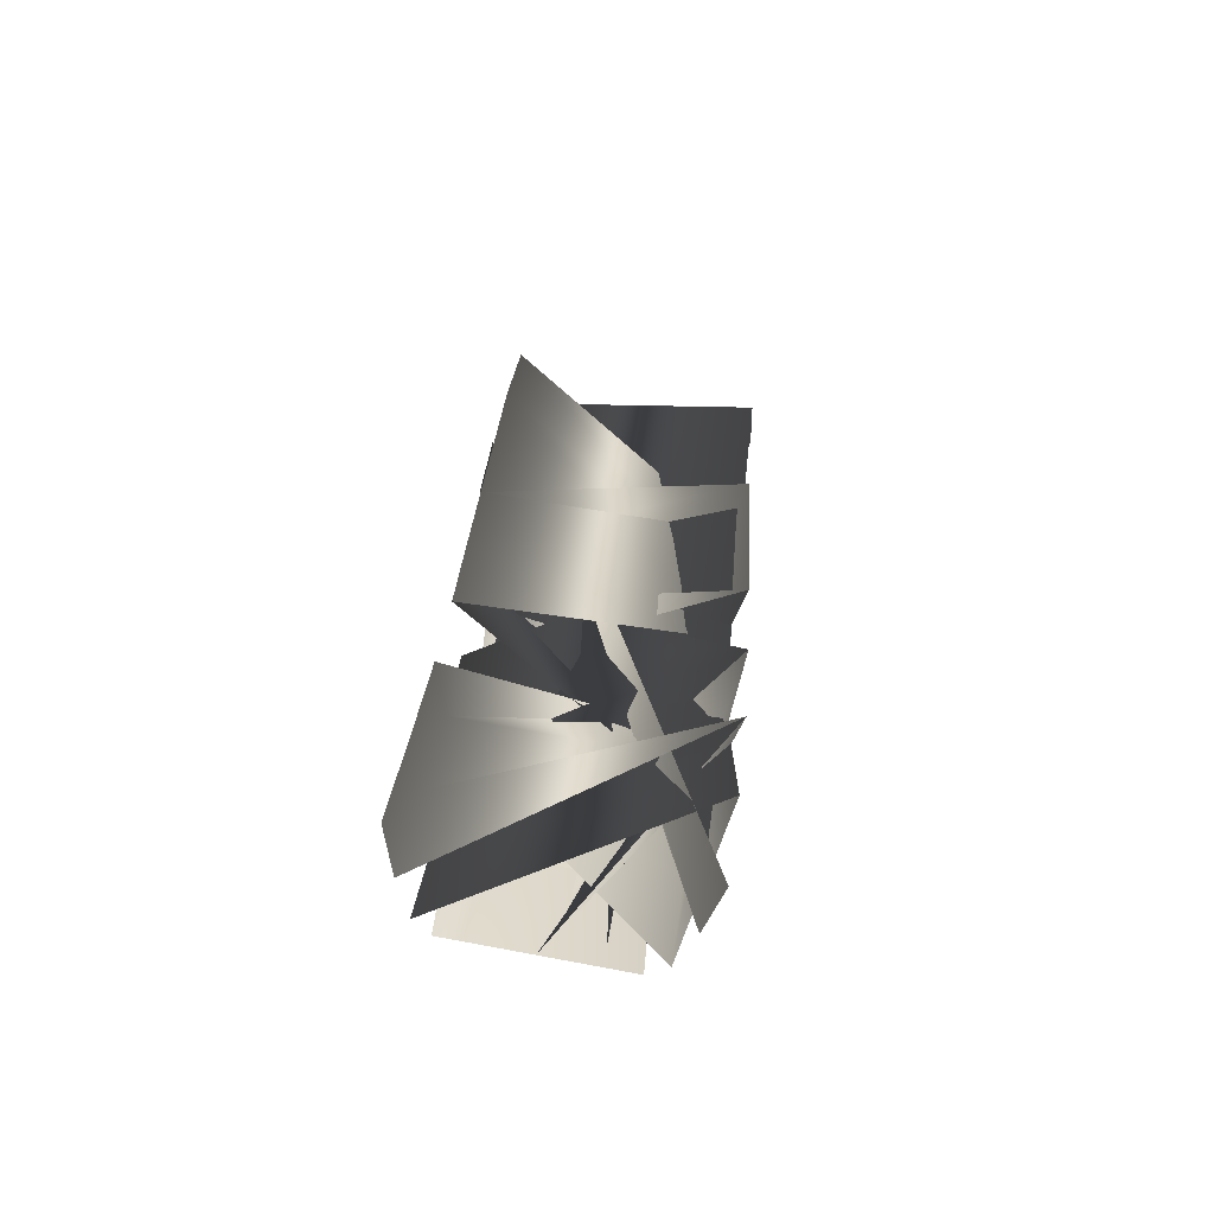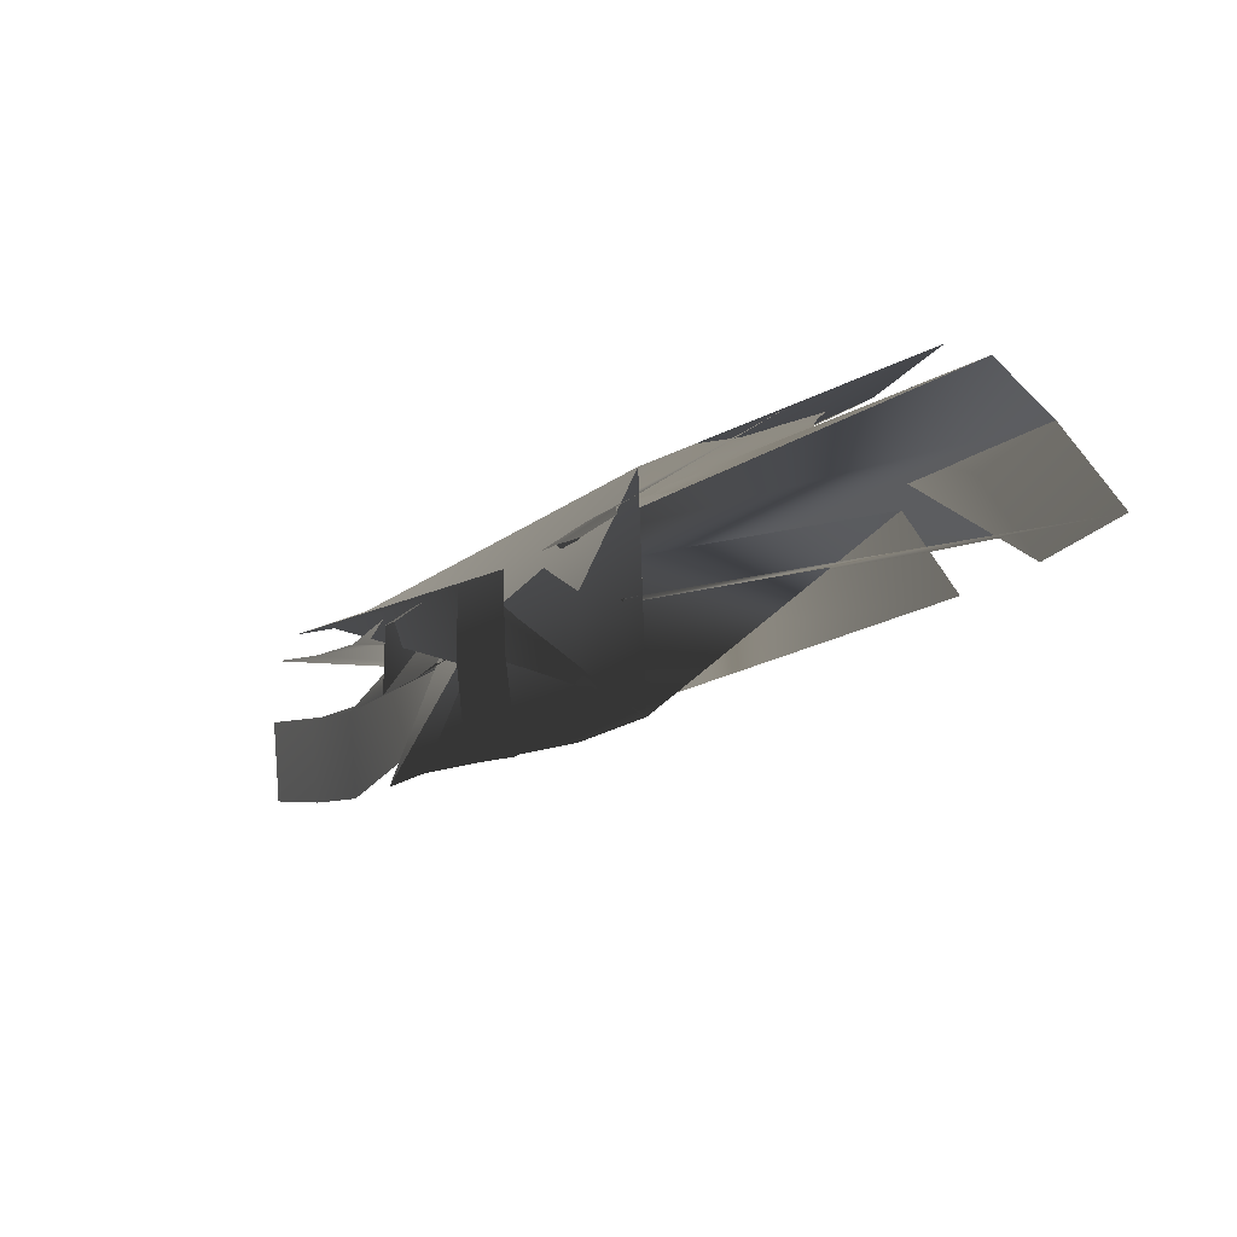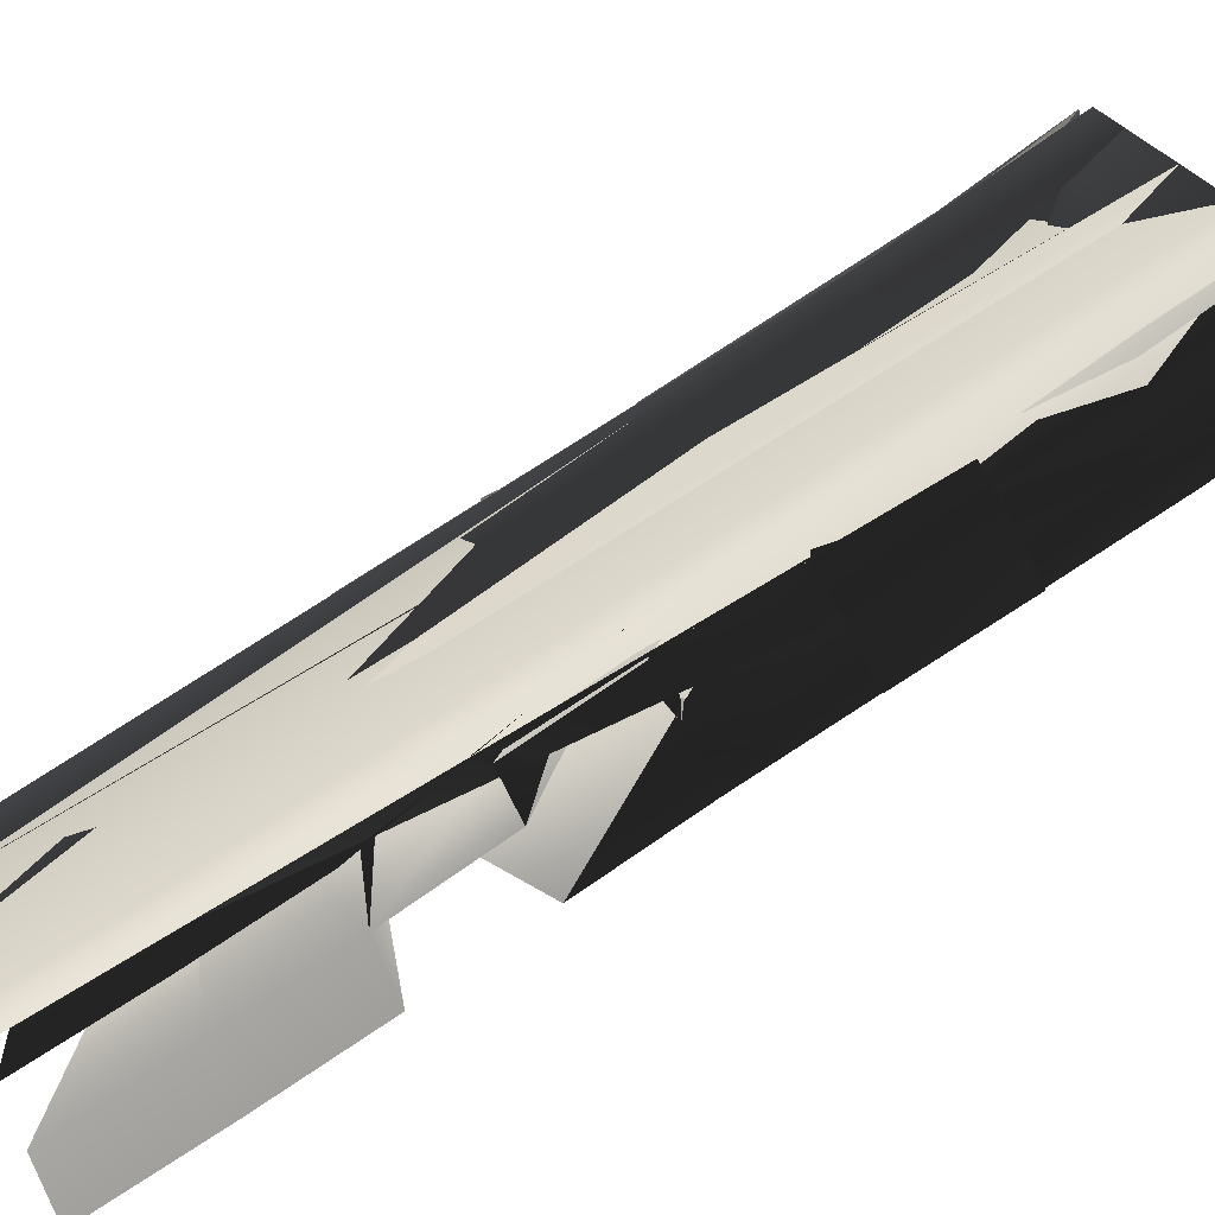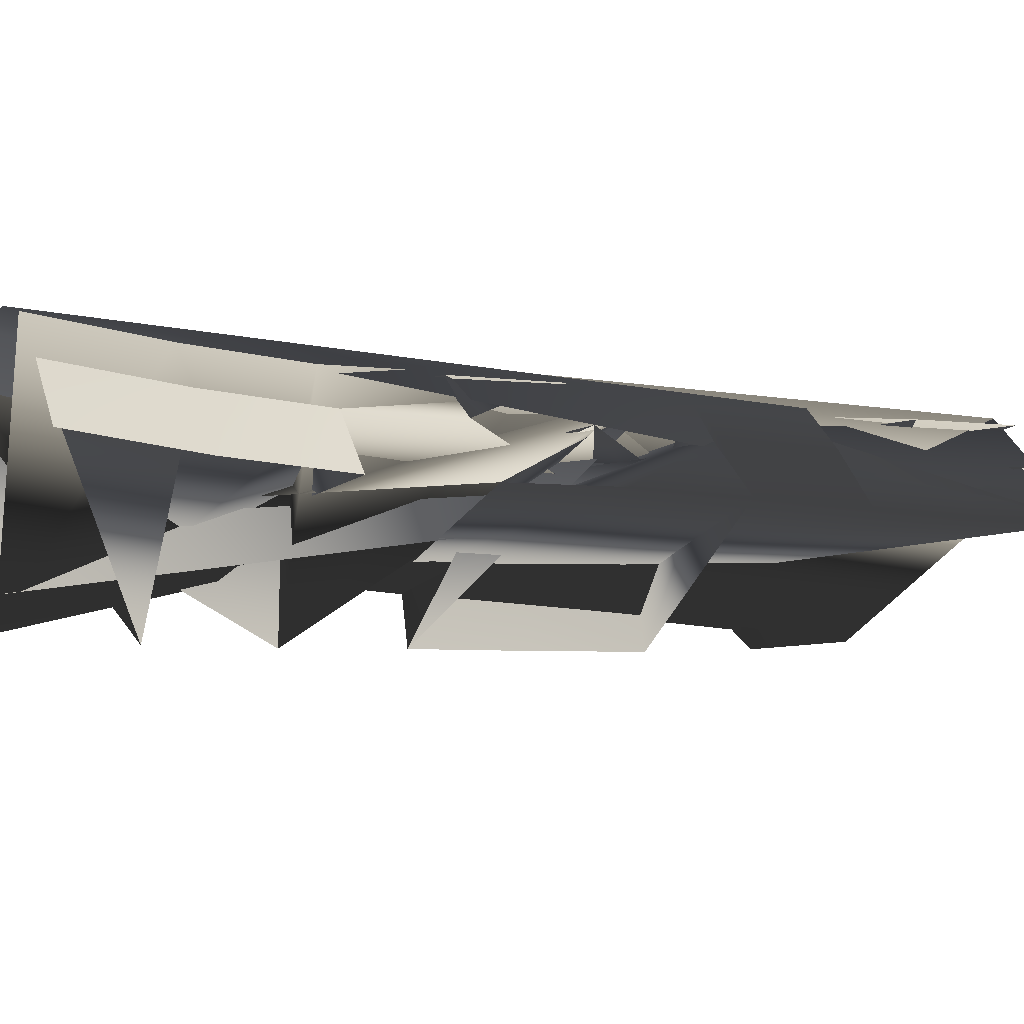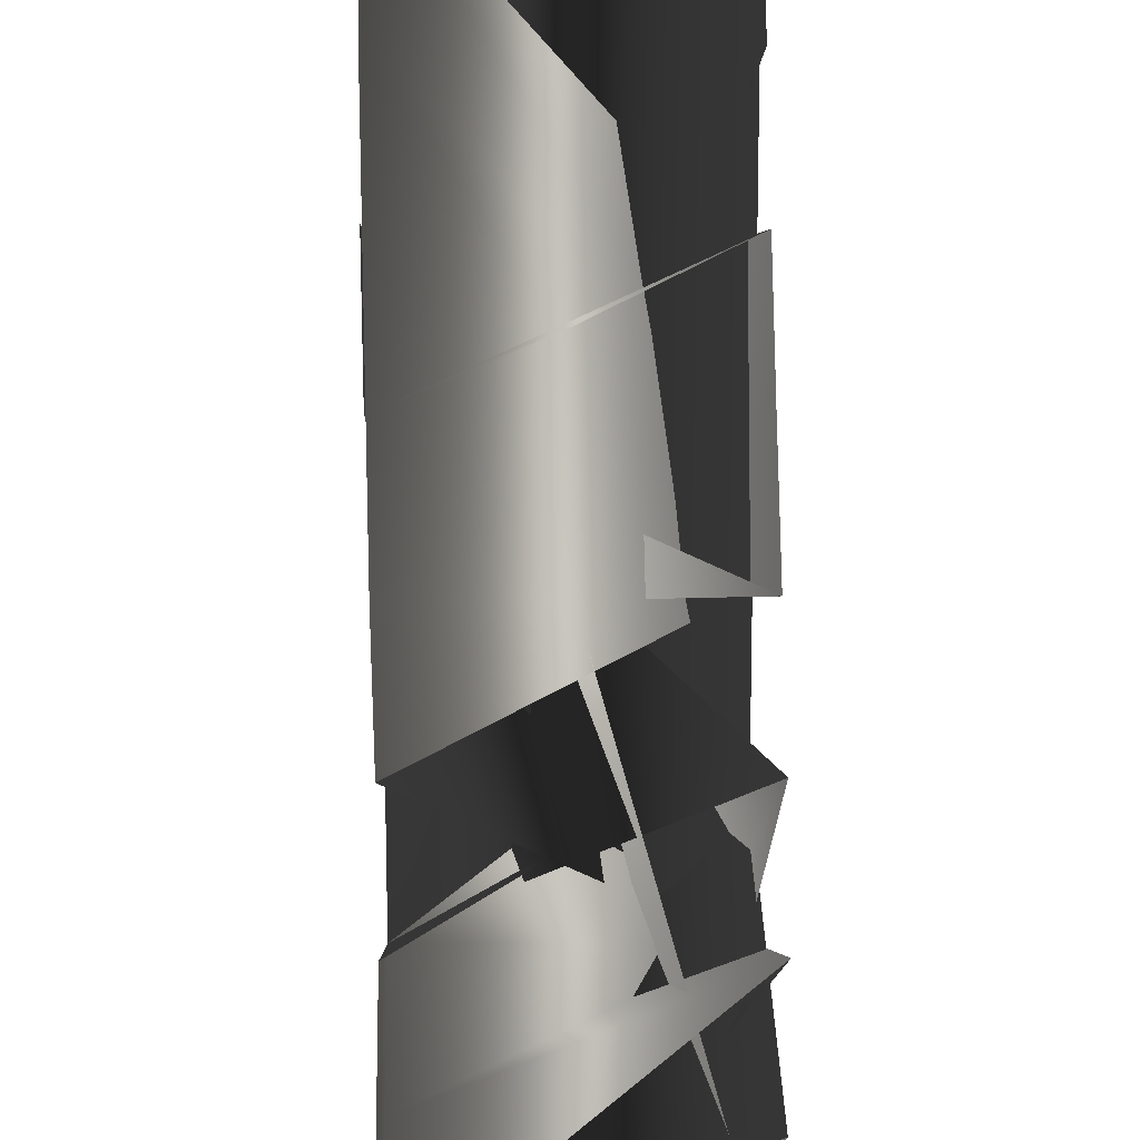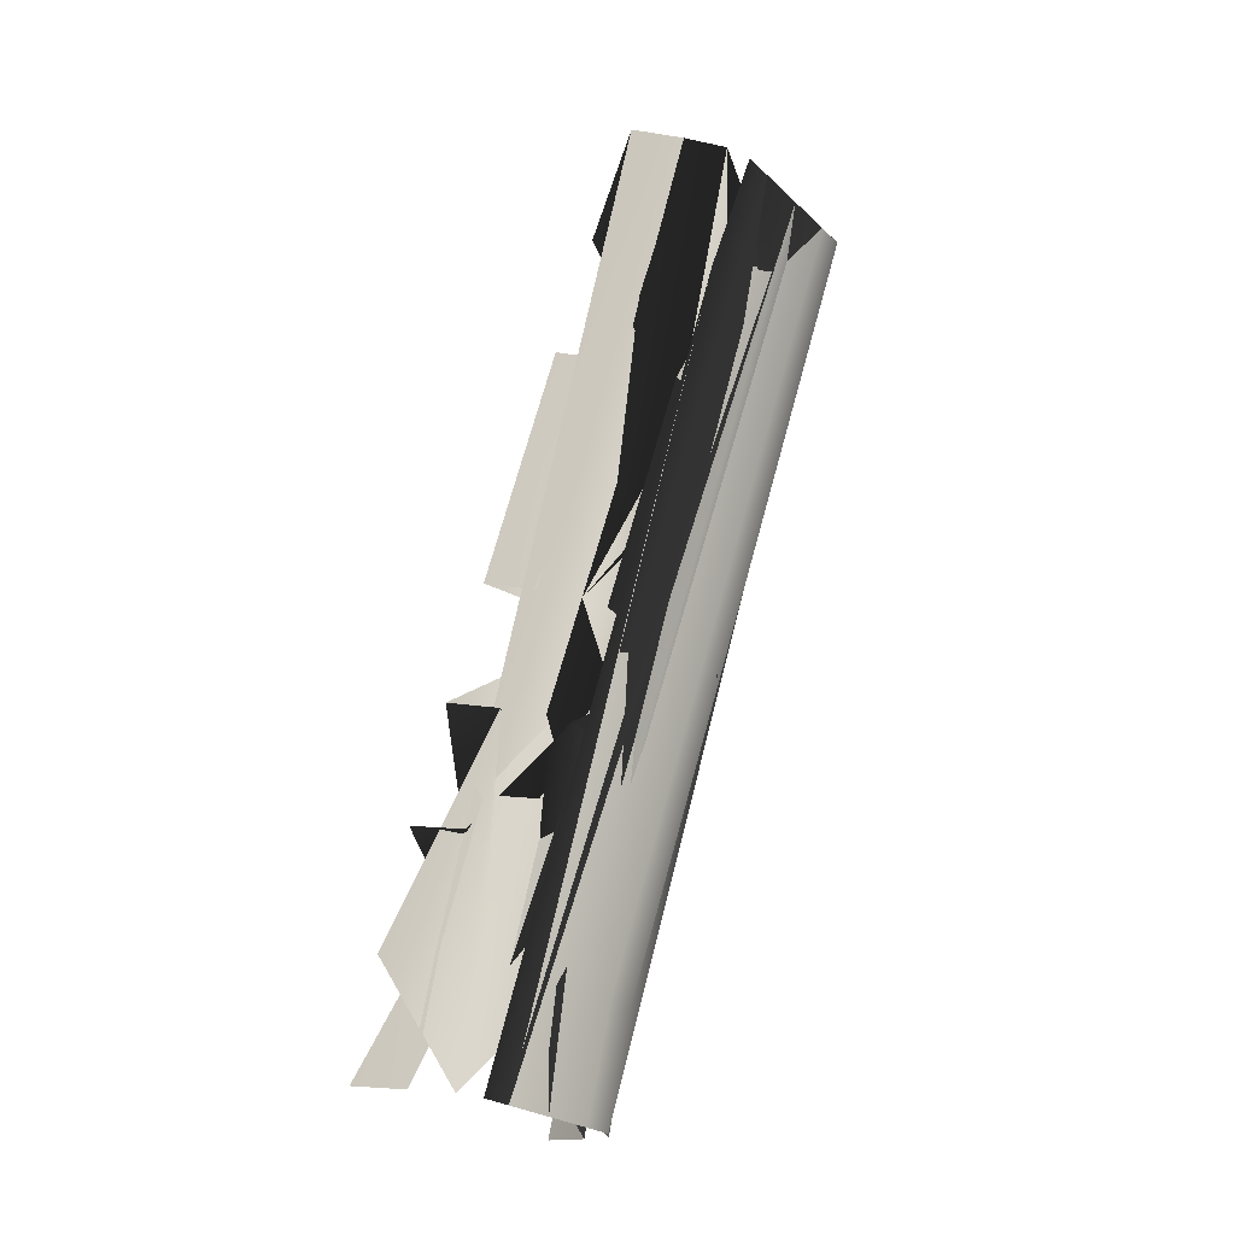
<metadata>
{"format":"obj","ext":"obj","renderer":"f3d","projection":"perspective","resolution":1024,"background":"white","views":[{"elev":-36.8,"azim":-174.5,"up":"+Y"},{"elev":20.3,"azim":164.9,"up":"+Z"},{"elev":20.8,"azim":67.4,"up":"+Z"},{"elev":-46.4,"azim":60.3,"up":"+Z"},{"elev":-65.1,"azim":-177.0,"up":"+Z"},{"elev":-37.0,"azim":-41.3,"up":"+Y"}]}
</metadata>
<code>
v -76.29 -410.9 -111.8
v -44.96 -793.1 -271.7
v -92.4 722.9 444.9
v -89.04 340.6 244.9
v -85.83 -48.73 65.03
v 115.4 -380.8 -146.9
v 146.6 -761.8 -306.7
v 96.11 757.2 398.6
v 102.2 367.2 205.2
v 106.6 -25.05 28.8
v -176.5 -417.6 -118
v 198 -358.7 -186.6
v 211.8 -293.2 -361.2
v -269.6 -368.9 -273
v -145 -801.7 -278.3
v 229.2 -740.5 -346.7
v 243.6 -683.3 -523.3
v -237.5 -761.9 -435.4
v -299 799.8 314.5
v -287.6 414.5 100.8
v 193.2 480.1 2.13
v 174.8 885.2 199
v 183.9 391 165.2
v 175.2 785.8 356.6
v -193 718.9 447
v -189.7 339.3 242.6
v -279.6 19.33 -87.15
v 203.6 78.65 -178
v 189.5 -3.382 -10.37
v -186.4 -49.62 60.39
v -83.01 -230.4 -24.37
v -62.78 -600.2 -194.6
v -90.69 534.4 340.7
v -87.63 143.9 153.9
v 20.13 -395.8 -129.4
v -134.9 -420.1 -101
v 51.38 -777.4 -289.3
v -103.5 -802.7 -261
v 2.391 740.1 421.6
v -150 712.4 459.1
v 7.148 354 224.9
v -147.5 332.5 257
v 10.93 -36.82 46.81
v -144.6 -55.97 76.11
v 109.1 -203.7 -59.87
v 128.8 -568.9 -229.6
v 99.35 564.6 297.9
v 104.5 167.9 116.3
v 170.8 -372.1 -157.1
v 201.9 -752.8 -316.8
v 150.5 767.1 385.2
v 157.4 374.8 193.7
v 162.1 -18.22 18.34
v 206.1 -108.1 -270.5
v 191.9 -181.9 -99.24
v -183.4 -234 -29.92
v -276.3 -175 -181.4
v 208.9 -329.9 -262.4
v -222.1 -397.6 -183.4
v -162.9 -608.2 -201.1
v 211.3 -547.1 -269.5
v 225.3 -486.3 -445.4
v -255.8 -565 -357.4
v 240.4 -715.2 -423.3
v -190.3 -785.6 -344.6
v -244 752.5 391.6
v -237.3 370.8 183
v 192.9 429.9 94.28
v 180 829.3 287.8
v -293 609.8 202.8
v -283.2 216.8 5.507
v 199.4 276.4 -88.24
v 184.6 684.5 96.47
v 187 190.3 76.95
v 179.9 590.7 257
v -191.4 531.9 340.4
v -188.3 143.5 150.2
v -232 -20.77 -1.773
v 200.6 32.4 -83.17
v 13.62 -217 -42.22
v -141.7 -238.5 -13.53
v -121.3 -609.8 -183.9
v 33.57 -584.5 -212.2
v -148.8 525.2 353.8
v 4.873 549.6 319.2
v 8.972 156 135
v -146.3 136.6 165.4
v 164.6 -196 -70.1
v 184.1 -559.9 -239.7
v 154.2 573.3 285.6
v 159.9 174.8 105.5
v 203.1 -149.6 -173.6
v -228.9 -209.5 -93.8
v 222.3 -520.2 -345.8
v -208.4 -590.6 -267
v -240.6 564.4 282.7
v -234.7 174.2 89.32
v 197.3 227.8 5.167
v 186.9 631.7 187.1
f 98/0 68/0 23/0
f 98/0 23/0 74/0
f 98/0 74/0 67/0
f 74/0 22/0 67/0
f 98/0 67/0 20/0
f 98/0 20/0 72/0
f 98/0 72/0 68/0
f 72/0 21/0 68/0
f 97/0 67/0 22/0
f 97/0 22/0 73/0
f 97/0 73/0 78/0
f 73/0 28/0 78/0
f 97/0 78/0 27/0
f 97/0 27/0 71/0
f 97/0 71/0 67/0
f 71/0 20/0 67/0
f 96/0 77/0 76/0
f 77/0 29/0 76/0
f 96/0 76/0 25/0
f 96/0 25/0 66/0
f 96/0 66/0 70/0
f 66/0 19/0 70/0
f 96/0 70/0 26/0
f 96/0 26/0 77/0
f 95/0 66/0 75/0
f 66/0 25/0 75/0
f 95/0 75/0 24/0
f 95/0 24/0 65/0
f 95/0 65/0 69/0
f 65/0 18/0 69/0
f 95/0 69/0 19/0
f 95/0 19/0 66/0
f 94/0 64/0 14/0
f 94/0 14/0 59/0
f 94/0 59/0 58/0
f 59/0 10/0 58/0
f 94/0 58/0 13/0
f 94/0 13/0 62/0
f 94/0 62/0 64/0
f 62/0 17/0 64/0
f 93/0 57/0 60/0
f 57/0 11/0 60/0
f 93/0 60/0 15/0
f 93/0 15/0 63/0
f 93/0 63/0 61/0
f 63/0 16/0 61/0
f 93/0 61/0 12/0
f 93/0 12/0 57/0
f 92/0 55/0 77/0
f 55/0 29/0 77/0
f 92/0 77/0 26/0
f 92/0 26/0 56/0
f 92/0 56/0 58/0
f 56/0 13/0 58/0
f 92/0 58/0 10/0
f 92/0 10/0 55/0
f 91/0 78/0 54/0
f 78/0 28/0 54/0
f 91/0 54/0 11/0
f 91/0 11/0 57/0
f 91/0 57/0 53/0
f 57/0 12/0 53/0
f 91/0 53/0 27/0
f 91/0 27/0 78/0
f 90/0 47/0 52/0
f 47/0 9/0 52/0
f 90/0 52/0 28/0
f 90/0 28/0 73/0
f 90/0 73/0 51/0
f 73/0 22/0 51/0
f 90/0 51/0 8/0
f 90/0 8/0 47/0
f 89/0 74/0 50/0
f 74/0 23/0 50/0
f 89/0 50/0 7/0
f 89/0 7/0 46/0
f 89/0 46/0 51/0
f 46/0 8/0 51/0
f 89/0 51/0 22/0
f 89/0 22/0 74/0
f 88/0 60/0 11/0
f 88/0 11/0 48/0
f 88/0 48/0 5/0
f 88/0 5/0 45/0
f 88/0 45/0 6/0
f 88/0 6/0 49/0
f 88/0 49/0 60/0
f 49/0 15/0 60/0
f 87/0 44/0 48/0
f 44/0 5/0 48/0
f 87/0 48/0 54/0
f 48/0 11/0 54/0
f 87/0 54/0 28/0
f 87/0 28/0 52/0
f 87/0 52/0 9/0
f 87/0 9/0 44/0
f 86/0 76/0 43/0
f 76/0 29/0 43/0
f 86/0 43/0 4/0
f 86/0 4/0 33/0
f 86/0 33/0 41/0
f 33/0 3/0 41/0
f 86/0 41/0 76/0
f 41/0 25/0 76/0
f 85/0 33/0 42/0
f 33/0 4/0 42/0
f 85/0 42/0 9/0
f 85/0 9/0 47/0
f 85/0 47/0 40/0
f 47/0 8/0 40/0
f 85/0 40/0 3/0
f 85/0 3/0 33/0
f 84/0 46/0 38/0
f 46/0 7/0 38/0
f 84/0 38/0 2/0
f 84/0 2/0 32/0
f 84/0 32/0 40/0
f 32/0 3/0 40/0
f 84/0 40/0 8/0
f 84/0 8/0 46/0
f 83/0 32/0 39/0
f 32/0 2/0 39/0
f 83/0 39/0 24/0
f 83/0 24/0 75/0
f 83/0 75/0 25/0
f 83/0 25/0 41/0
f 83/0 41/0 3/0
f 83/0 3/0 32/0
f 82/0 45/0 34/0
f 45/0 5/0 34/0
f 0/0 31/0 82/0
f 0/0 82/0 34/0
f 82/0 31/0 1/0
f 82/0 1/0 36/0
f 82/0 36/0 45/0
f 36/0 6/0 45/0
f 0/0 35/0 31/0
f 35/0 81/0 31/0
f 81/0 35/0 10/0
f 81/0 10/0 59/0
f 81/0 59/0 37/0
f 59/0 14/0 37/0
f 81/0 37/0 31/0
f 37/0 1/0 31/0
f 80/0 55/0 35/0
f 55/0 10/0 35/0
f 0/0 30/0 80/0
f 0/0 80/0 35/0
f 80/0 30/0 43/0
f 30/0 4/0 43/0
f 80/0 43/0 29/0
f 80/0 29/0 55/0
f 0/0 34/0 30/0
f 34/0 79/0 30/0
f 79/0 34/0 5/0
f 79/0 5/0 44/0
f 79/0 44/0 42/0
f 44/0 9/0 42/0
f 79/0 42/0 4/0
f 79/0 4/0 30/0

</code>
